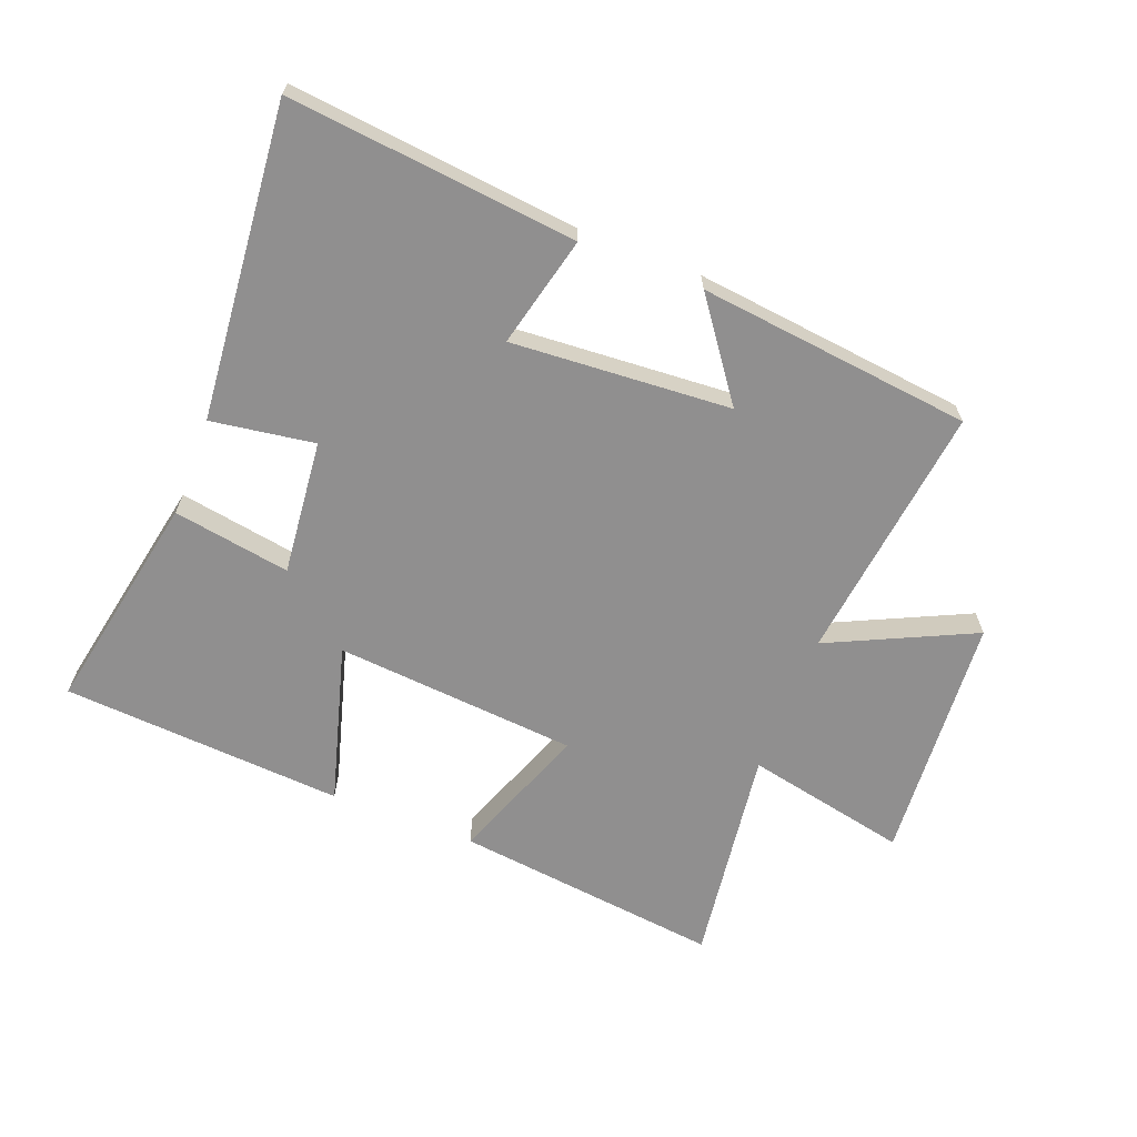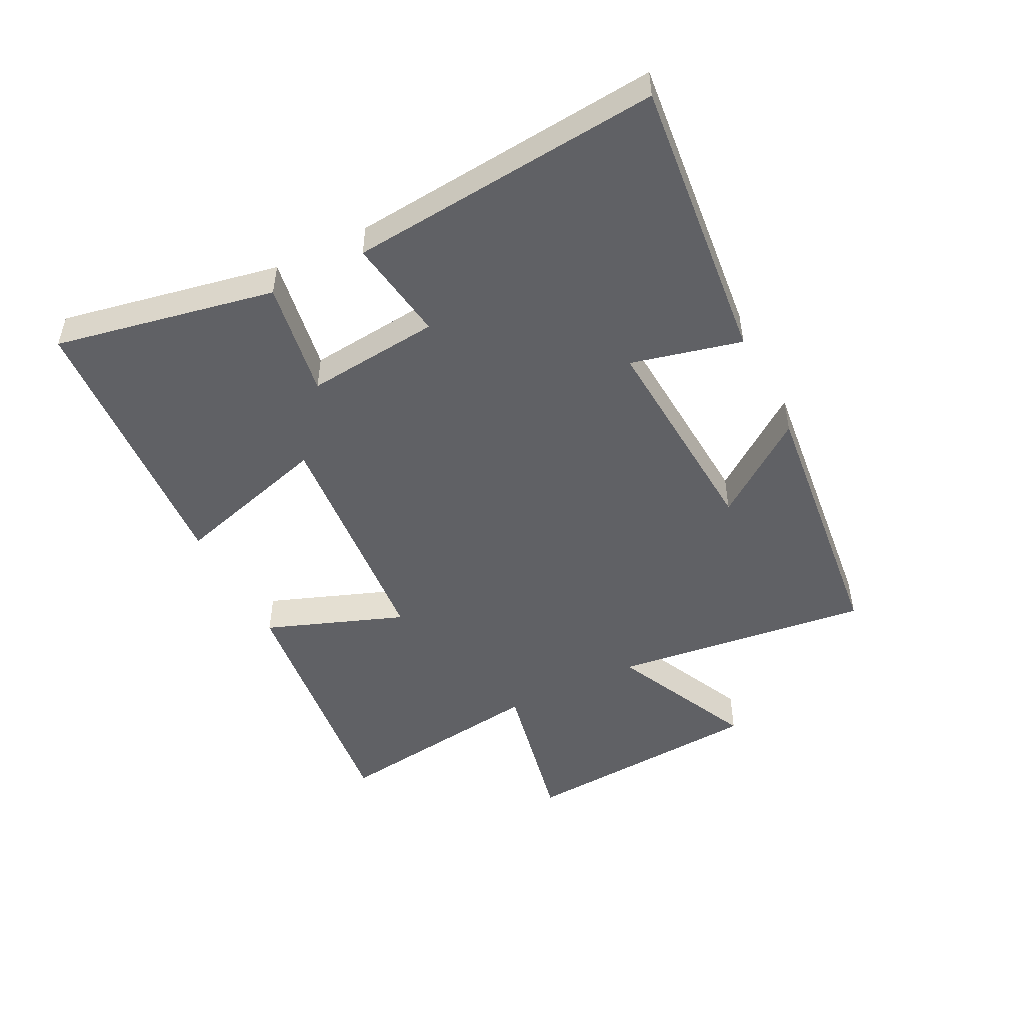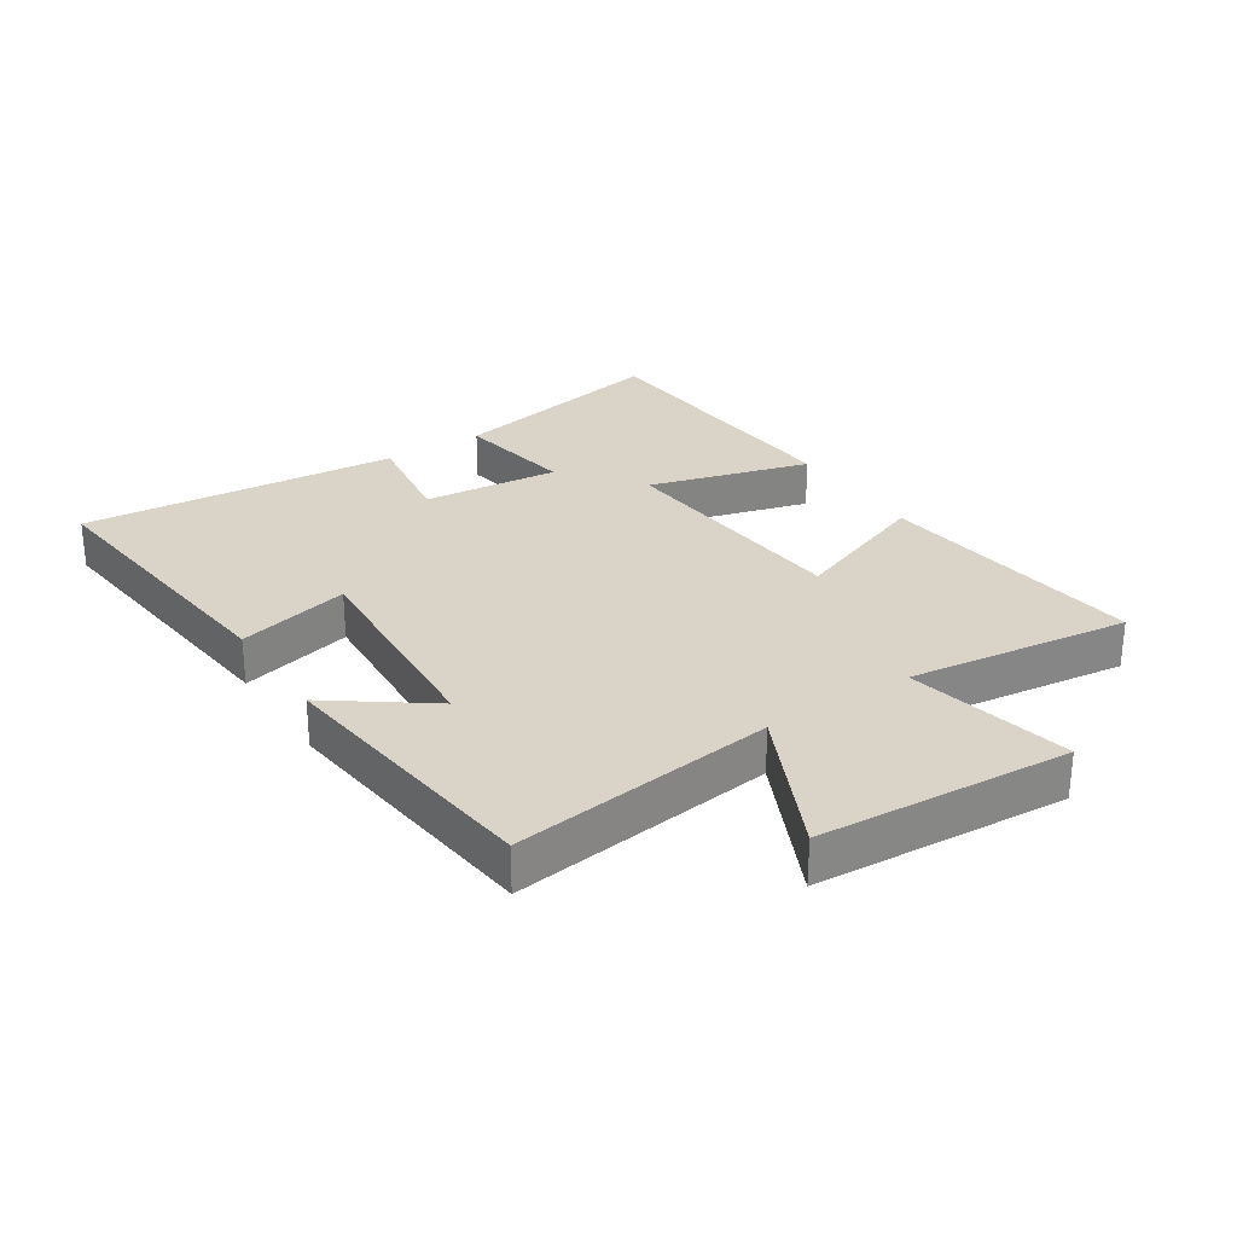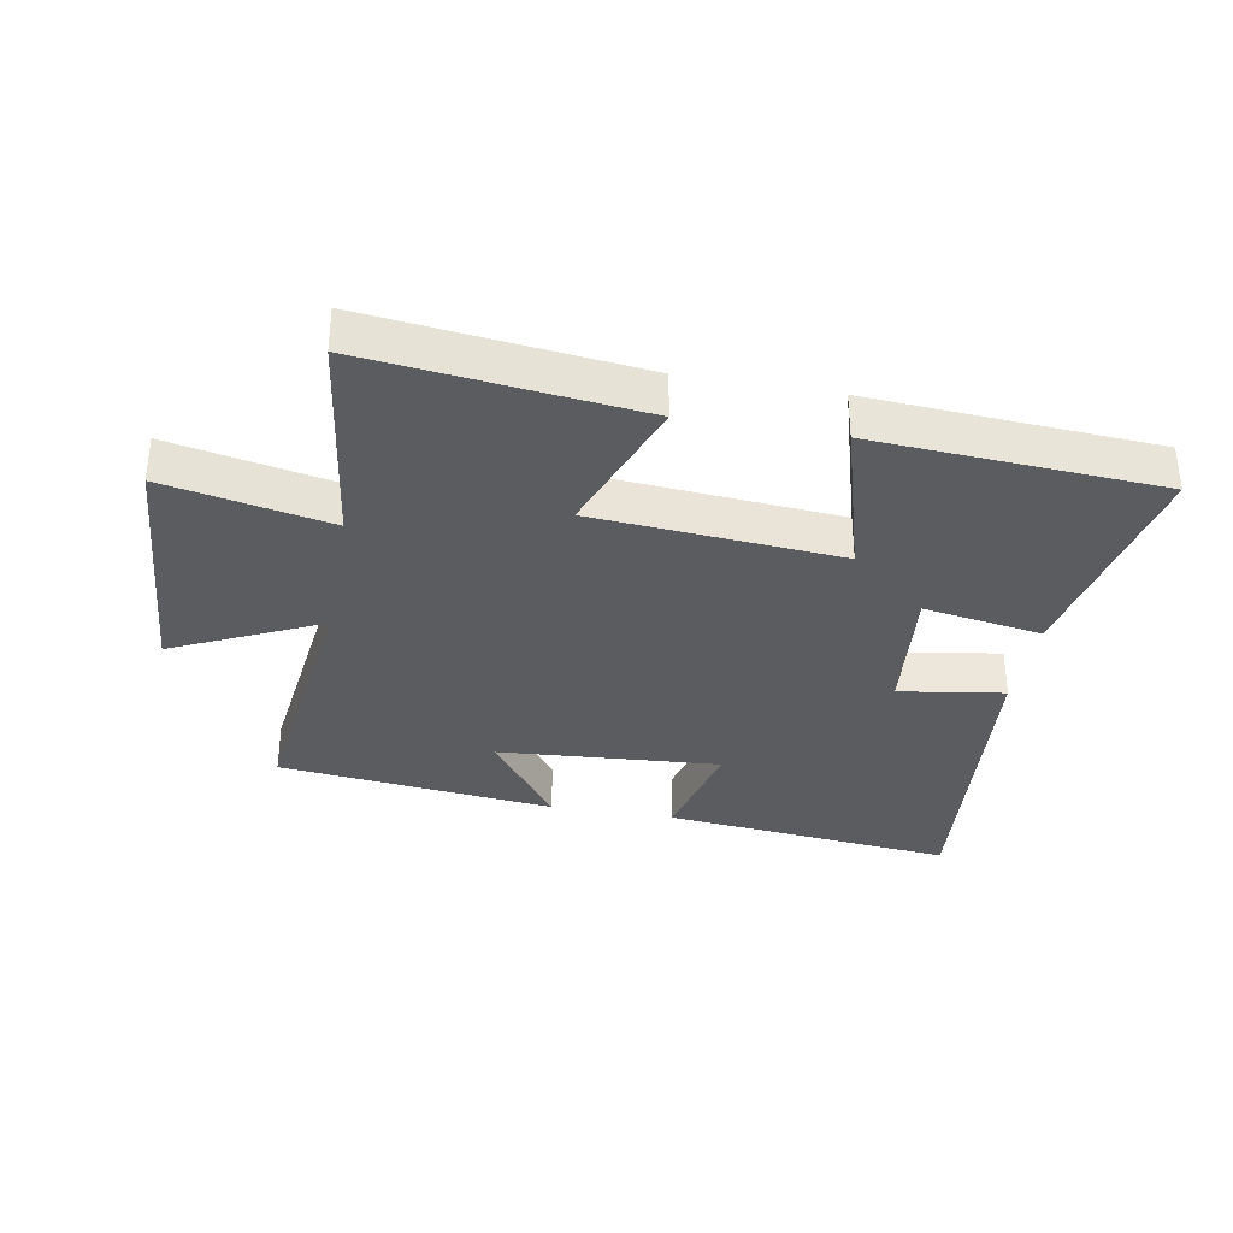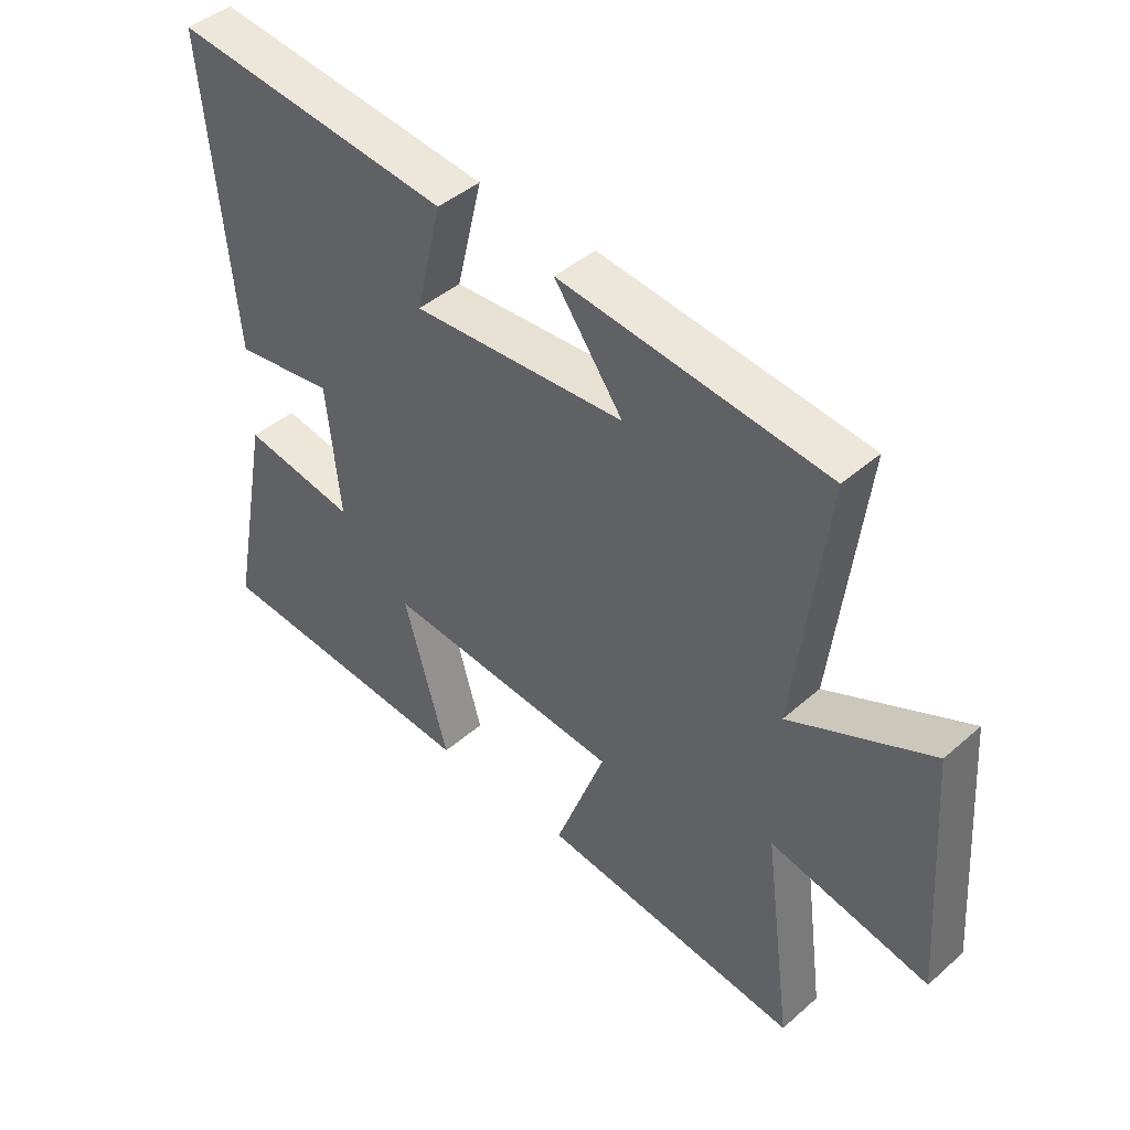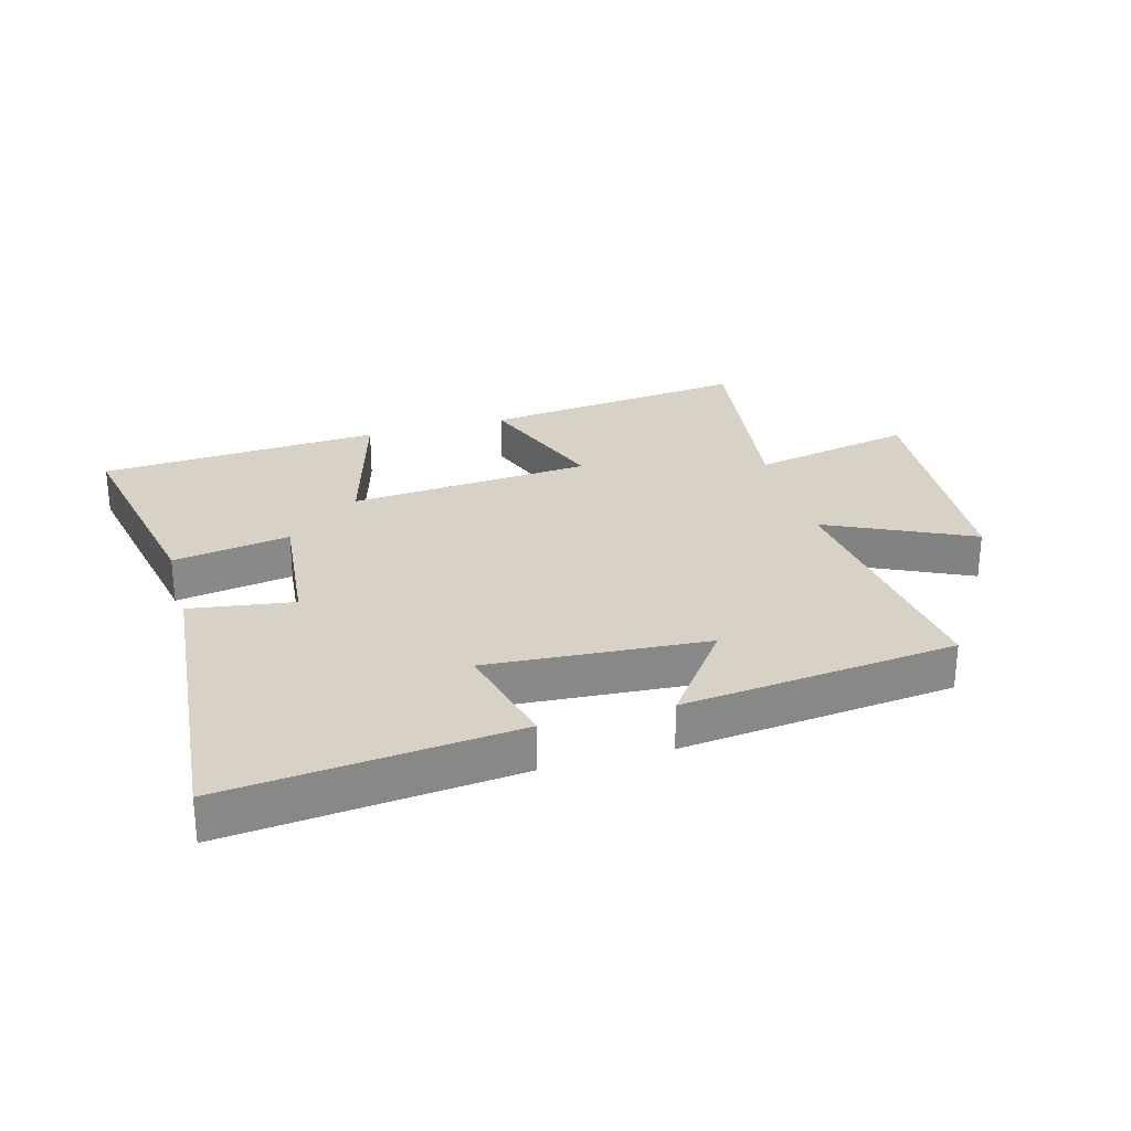
<metadata>
{"format":"obj","ext":"obj","renderer":"f3d","projection":"perspective","resolution":1024,"background":"white","views":[{"elev":-65.4,"azim":-21.2,"up":"+Y"},{"elev":-49.1,"azim":-63.2,"up":"+Y"},{"elev":28.5,"azim":56.7,"up":"+Y"},{"elev":-34.2,"azim":169.9,"up":"+Y"},{"elev":43.8,"azim":44.4,"up":"+Z"},{"elev":27.5,"azim":-15.6,"up":"+Y"}]}
</metadata>
<code>
v -0.569 0.07 -0.47
v -0.5 0.07 -0.115
v -0.312 0.07 -0.146
v -0.334 0.07 0.07
v -0.5 0.07 0.045
v -0.546 0.07 0.548
v -0.084 0.07 0.5
v -0.127 0.07 0.322
v 0.225 0.07 0.346
v 0.112 0.07 0.5
v 0.551 0.07 0.451
v 0.5 0.07 0.035
v 0.733 0.07 0.145
v 0.761 0.07 -0.253
v 0.5 0.07 -0.199
v 0.547 0.07 -0.55
v 0.118 0.07 -0.5
v 0.201 0.07 -0.277
v -0.189 0.07 -0.245
v -0.116 0.07 -0.5
v -0.569 0 -0.47
v -0.5 0 -0.115
v -0.312 0 -0.146
v -0.334 0 0.07
v -0.5 0 0.045
v -0.546 0 0.548
v -0.084 0 0.5
v -0.127 0 0.322
v 0.225 0 0.346
v 0.112 0 0.5
v 0.551 0 0.451
v 0.5 0 0.035
v 0.733 0 0.145
v 0.761 0 -0.253
v 0.5 0 -0.199
v 0.547 0 -0.55
v 0.118 0 -0.5
v 0.201 0 -0.277
v -0.189 0 -0.245
v -0.116 0 -0.5
f 19 20 1 2
f 18 19 2 3
f 15 16 17 18
f 15 18 3 4
f 12 13 14 15
f 12 15 4
f 9 10 11 12
f 8 9 12 4
f 6 7 8
f 4 5 6 8
f 22 21 40 39
f 23 22 39 38
f 38 37 36 35
f 24 23 38 35
f 35 34 33 32
f 24 35 32
f 32 31 30 29
f 24 32 29 28
f 28 27 26
f 28 26 25 24
f 1 21 22 2
f 2 22 23 3
f 3 23 24 4
f 4 24 25 5
f 5 25 26 6
f 6 26 27 7
f 7 27 28 8
f 8 28 29 9
f 9 29 30 10
f 10 30 31 11
f 11 31 32 12
f 12 32 33 13
f 13 33 34 14
f 14 34 35 15
f 15 35 36 16
f 16 36 37 17
f 17 37 38 18
f 18 38 39 19
f 19 39 40 20
f 20 40 21 1

</code>
